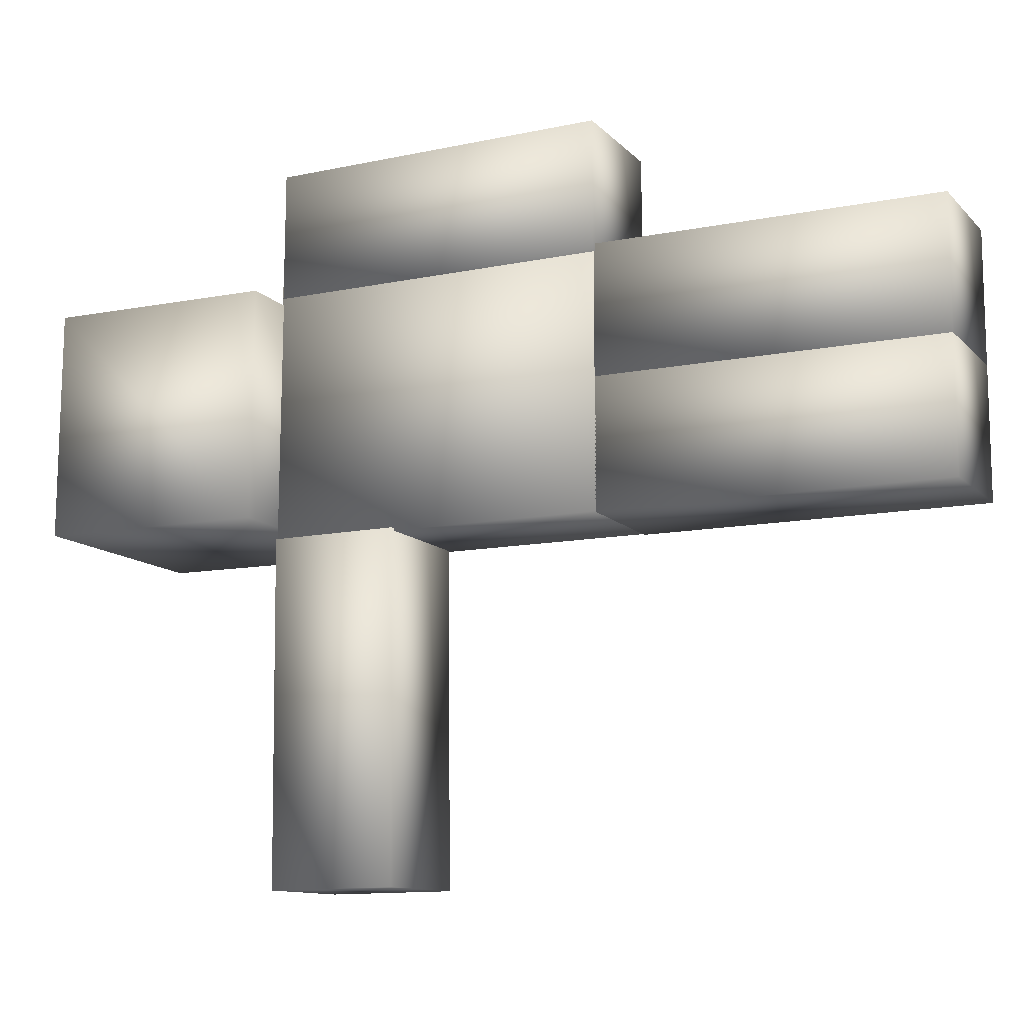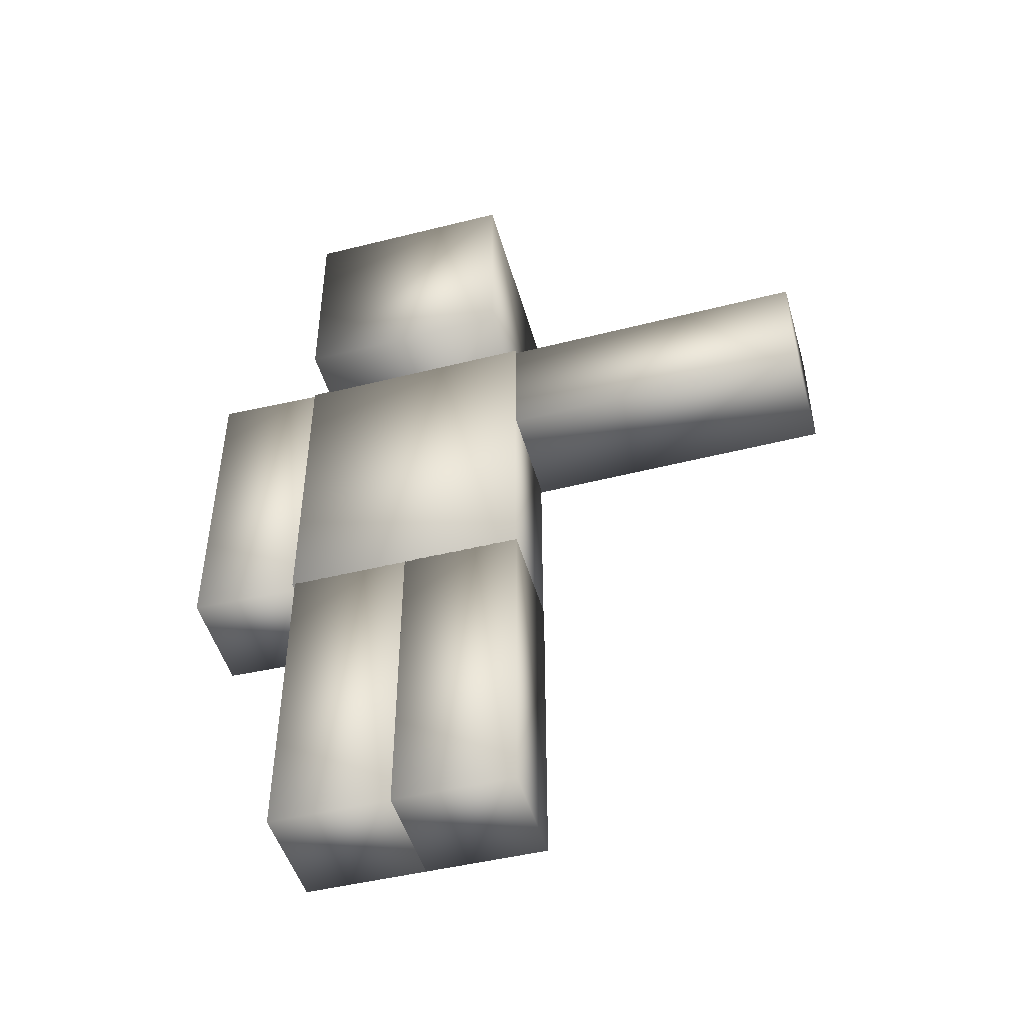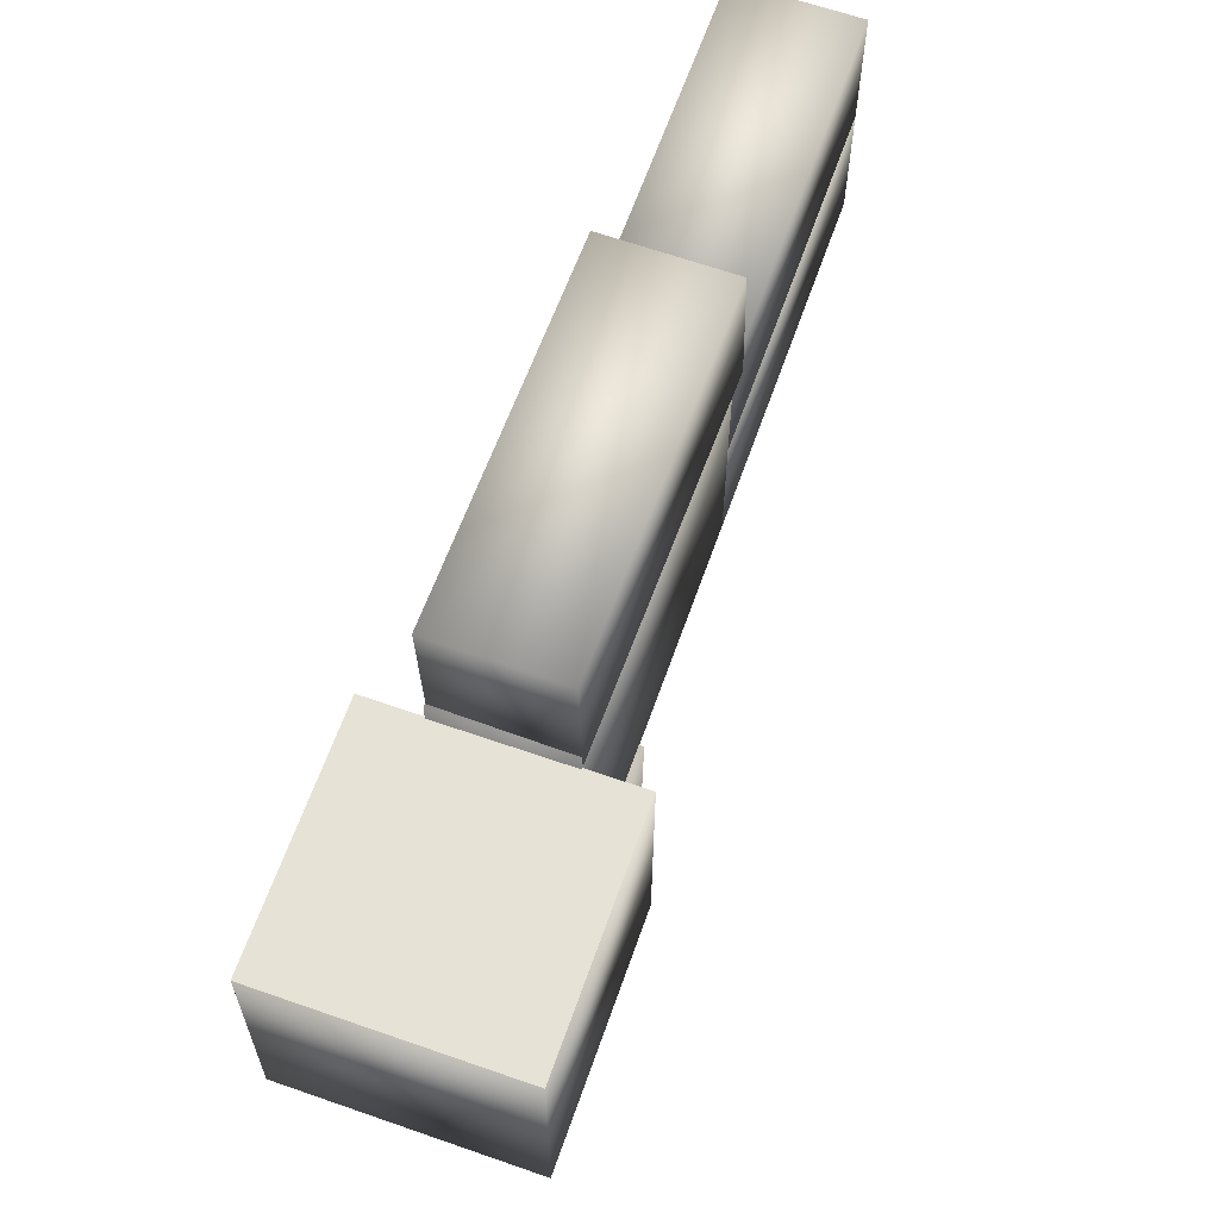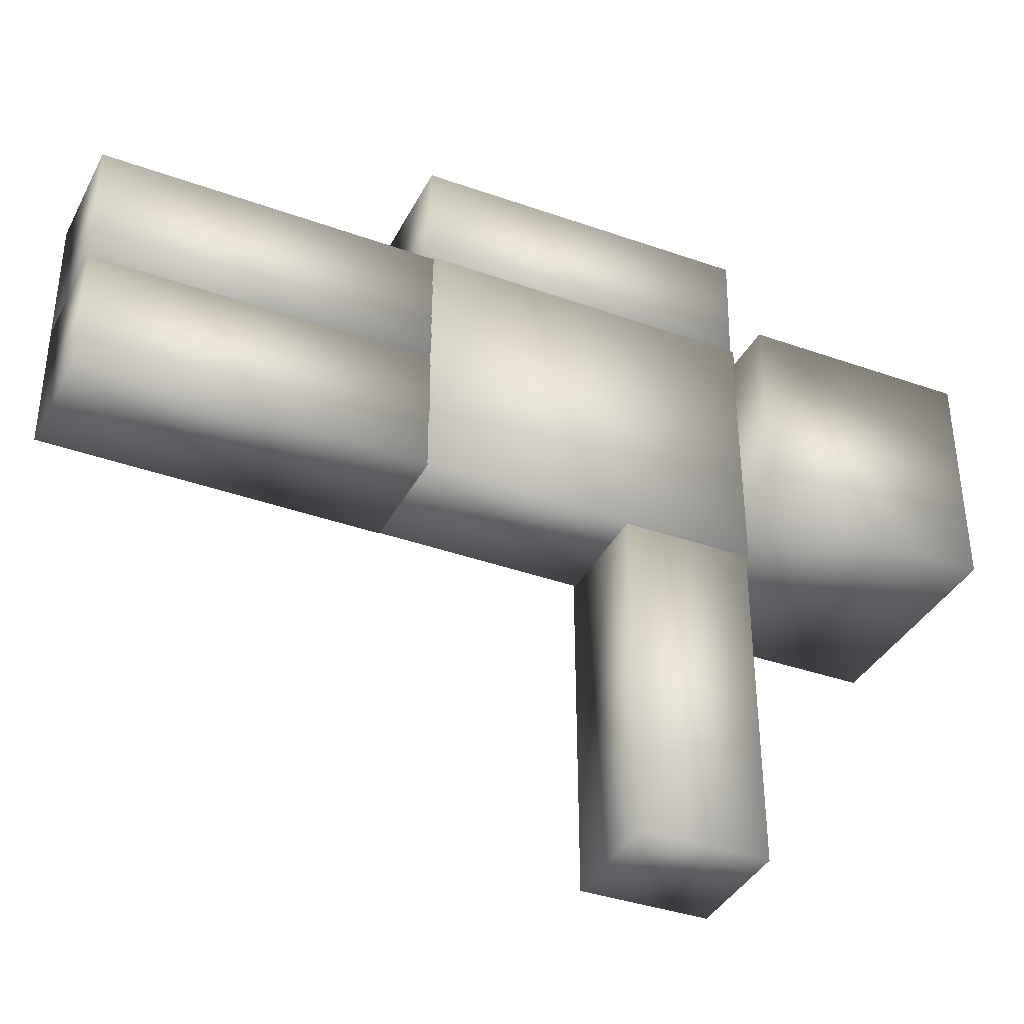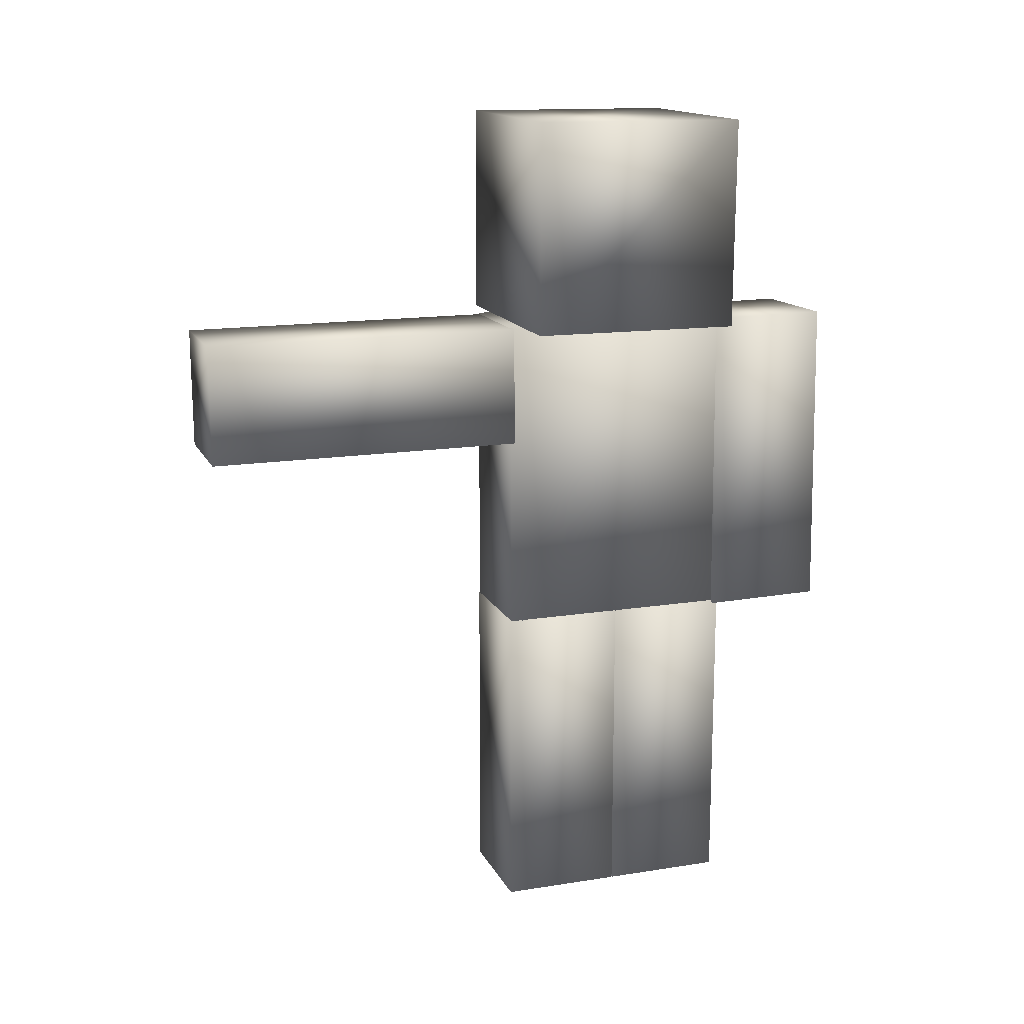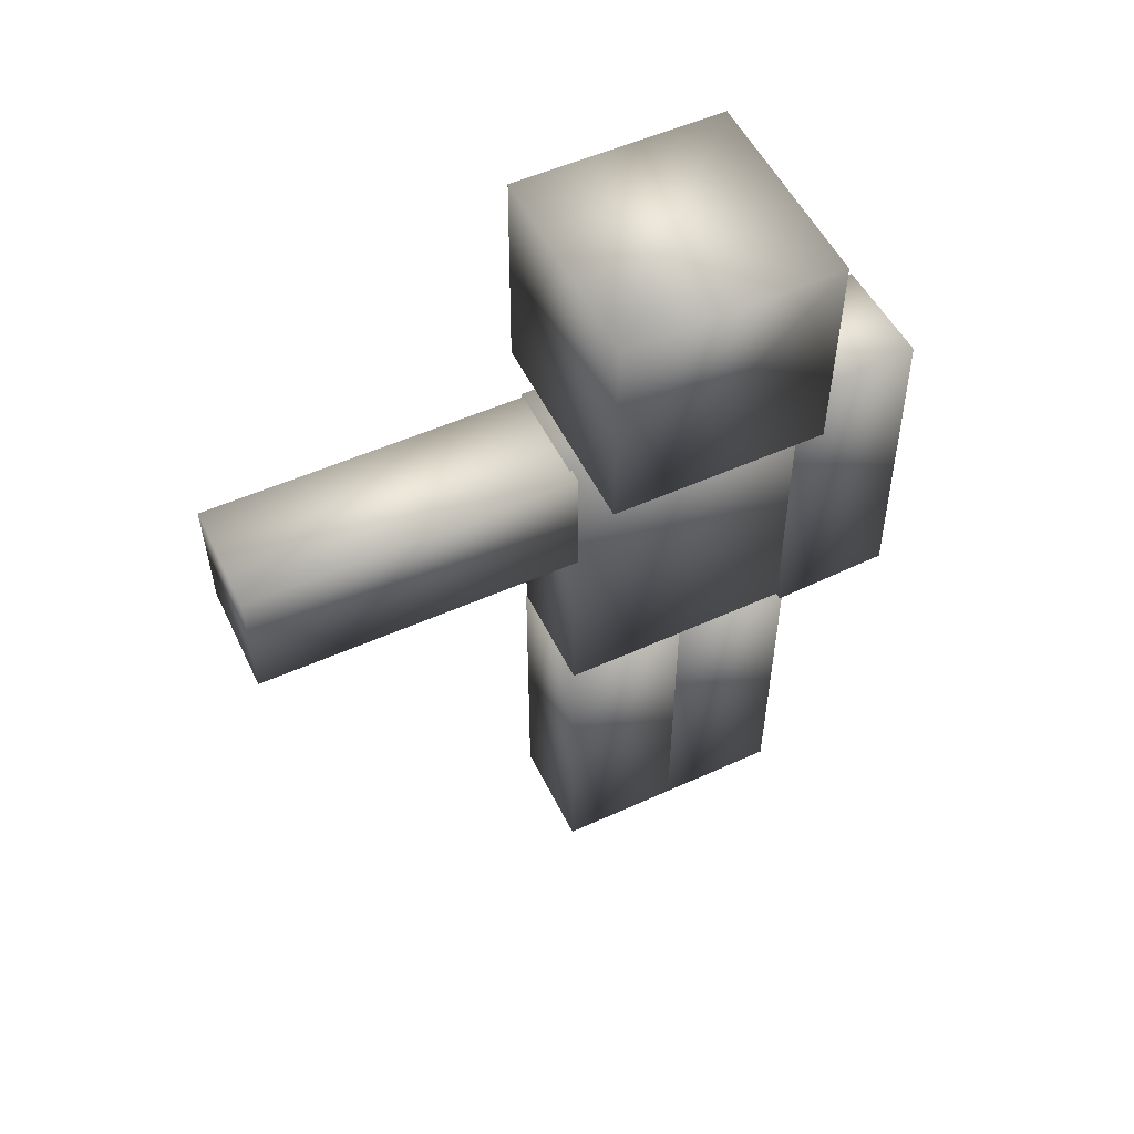
<metadata>
{"format":"obj","ext":"obj","renderer":"f3d","projection":"perspective","resolution":1024,"background":"white","views":[{"elev":-12.0,"azim":-64.6,"up":"+Z"},{"elev":-47.8,"azim":105.5,"up":"+Y"},{"elev":64.0,"azim":-160.6,"up":"+Z"},{"elev":-37.1,"azim":65.0,"up":"+Z"},{"elev":15.0,"azim":-108.8,"up":"+Y"},{"elev":53.7,"azim":-115.9,"up":"+Y"}]}
</metadata>
<code>
o Steve_Head
v -1 8.474 1.007
v -1 6.474 0.9934
v -1 6.474 0.9934
v -1 8.474 1.007
v 1 8.474 1.007
v 1 8.487 -0.9934
v -1 8.487 -0.9934
v -1 6.487 -1.007
v 1 8.474 1.007
v 1 6.487 -1.007
v 1 6.474 0.9934
v 1 6.474 0.9934
f 1 2 3 4
f 5 6 7 1
f 1 7 8 2
f 5 1 4 9
f 10 11 2 8
f 2 11 12 3
f 12 9 4 3
f 11 10 6 5
f 11 5 9 12
f 10 8 7 6
o Steve_RArm
v -0.5557 3.489 2.209
v -0.5775 3.482 1.073
v 0.4654 3.465 1.053
v 0.4871 3.472 2.189
v -0.5071 6.483 2.188
v -0.5288 6.476 1.052
v 0.5358 6.466 2.169
v 0.514 6.459 1.032
f 13 14 15 16
f 13 17 18 14
f 17 13 16 19
f 14 18 20 15
f 15 20 19 16
f 17 19 20 18
o Steve_Body
v -0.5216 6.486 -1.132
v -0.5216 6.486 1.164
v 0.5216 6.486 1.164
v 0.5216 6.486 -1.132
v -0.5216 3.492 -1.132
v -0.5216 3.492 1.164
v 0.5216 3.492 -1.132
v 0.5216 3.492 1.164
f 21 22 23 24
f 21 25 26 22
f 25 21 24 27
f 22 26 28 23
f 23 28 27 24
f 25 27 28 26
o Steve_RLeg
v -0.5216 3.497 0.000451
v -0.5216 3.497 1.137
v 0.5216 3.497 1.137
v 0.5216 3.497 0.000451
v -0.5216 0.5026 0.000451
v -0.5216 0.5026 1.137
v 0.5216 0.5026 0.000451
v 0.5216 0.5026 1.137
f 29 30 31 32
f 29 33 34 30
f 33 29 32 35
f 30 34 36 31
f 31 36 35 32
f 33 35 36 34
o Steve_LLeg
v -0.5216 3.497 -1.139
v -0.5216 3.497 -0.00264
v 0.5216 3.497 -0.00264
v 0.5216 3.497 -1.139
v -0.5216 0.5026 -1.139
v -0.5216 0.5026 -0.002639
v 0.5216 0.5026 -1.139
v 0.5216 0.5026 -0.00264
f 37 38 39 40
f 37 41 42 38
f 41 37 40 43
f 38 42 44 39
f 39 44 43 40
f 41 43 44 42
o Steve_LArm
v -0.5489 6.488 -1.114
v -0.5609 5.351 -1.111
v 0.4821 5.34 -1.098
v 0.4941 6.477 -1.102
v -0.5129 6.478 -4.109
v -0.5249 5.342 -4.105
v 0.5301 6.467 -4.096
v 0.5181 5.331 -4.093
f 45 46 47 48
f 45 49 50 46
f 49 45 48 51
f 46 50 52 47
f 47 52 51 48
f 49 51 52 50

</code>
